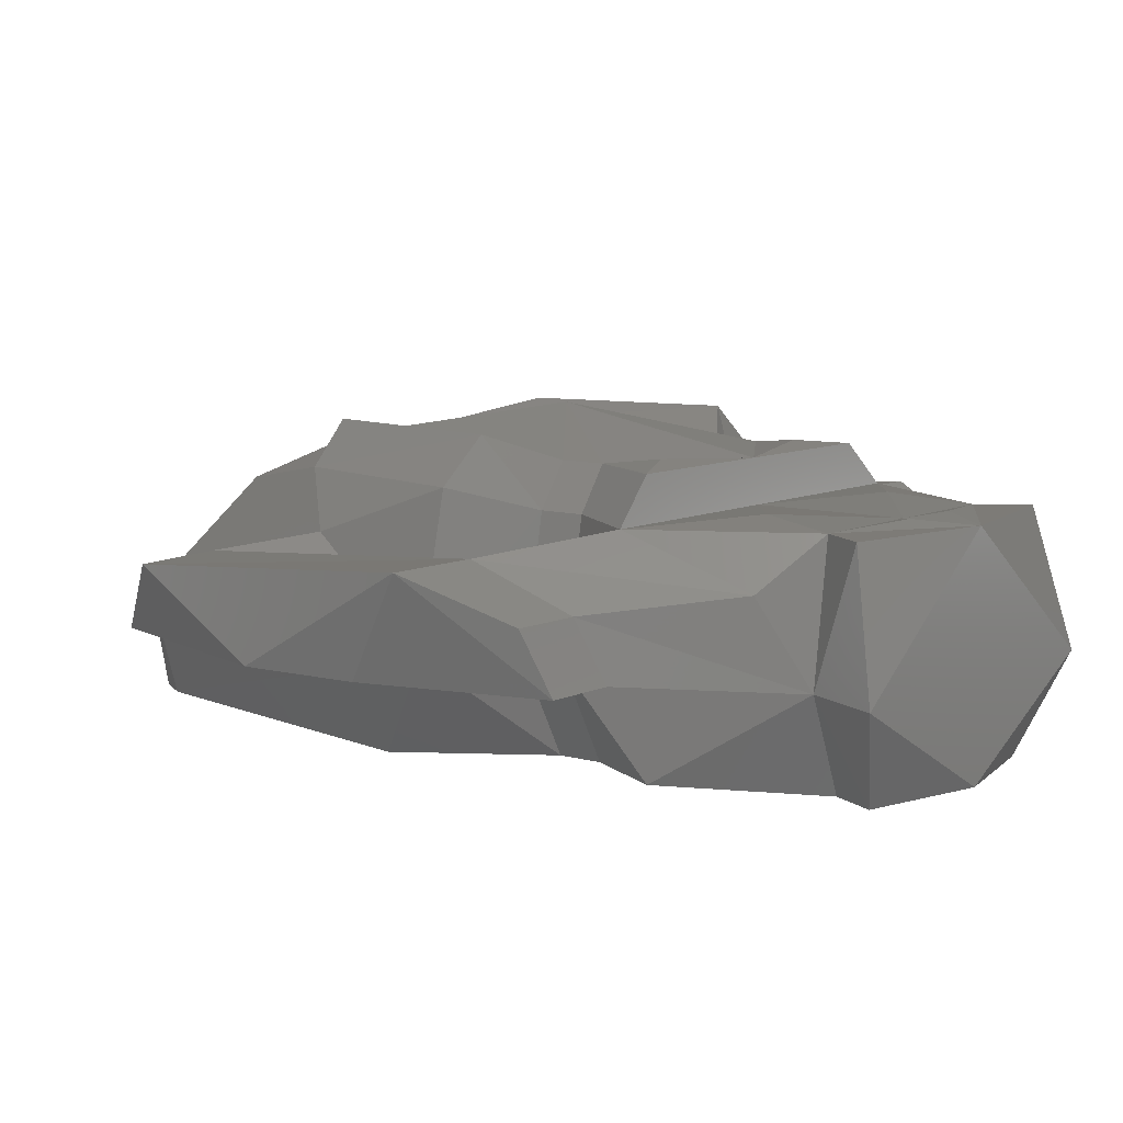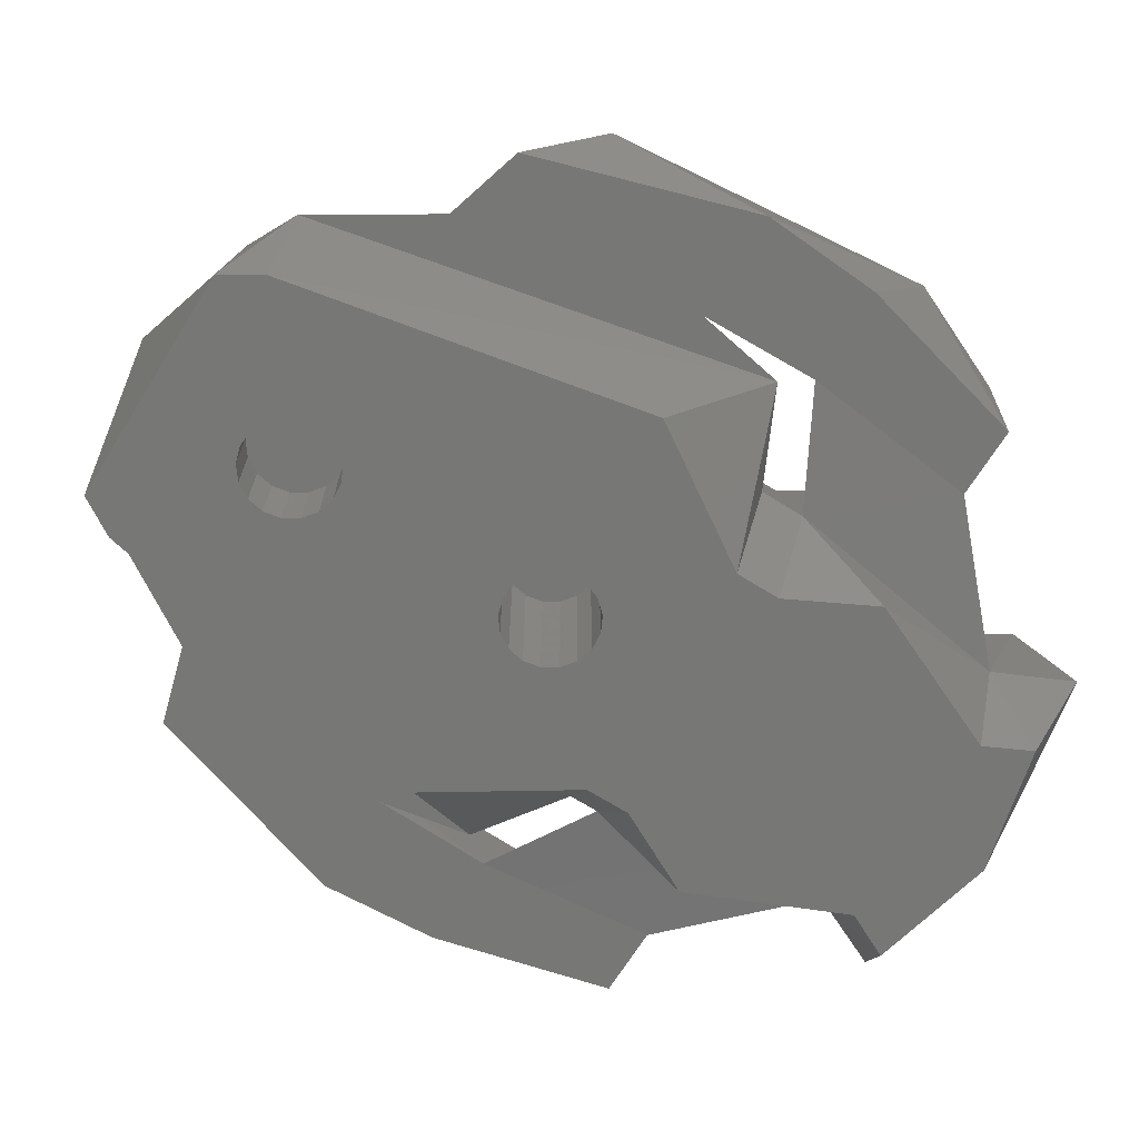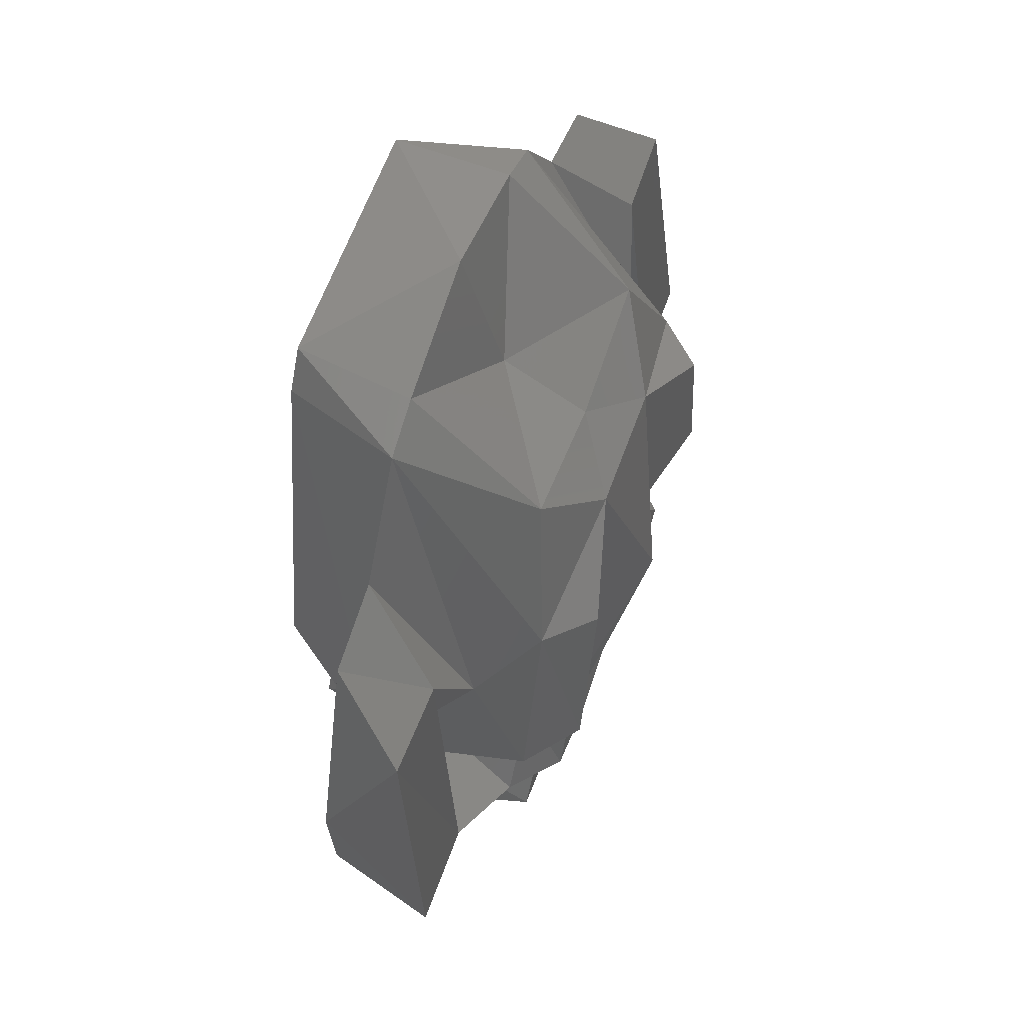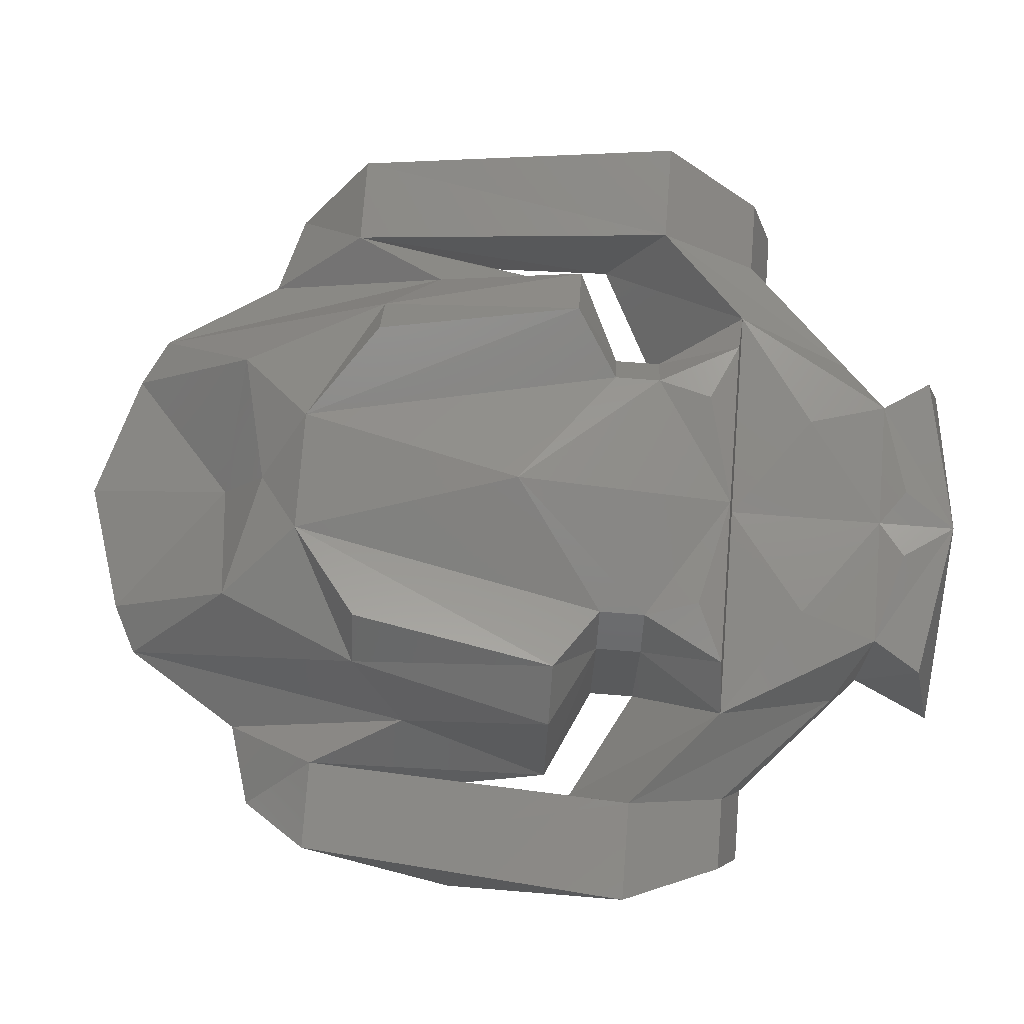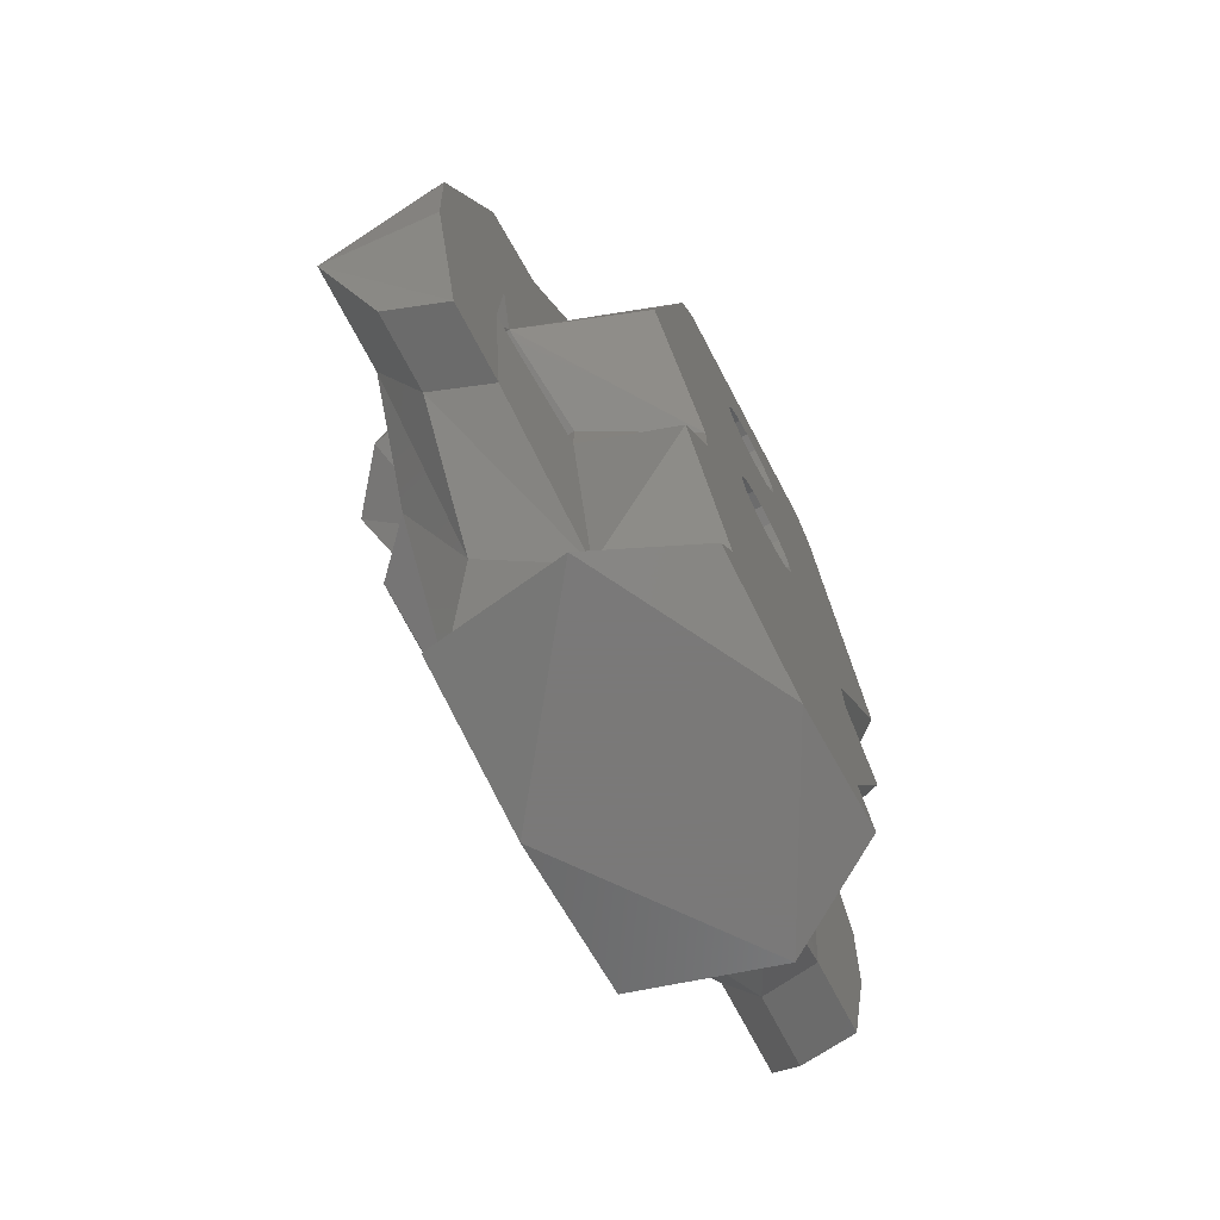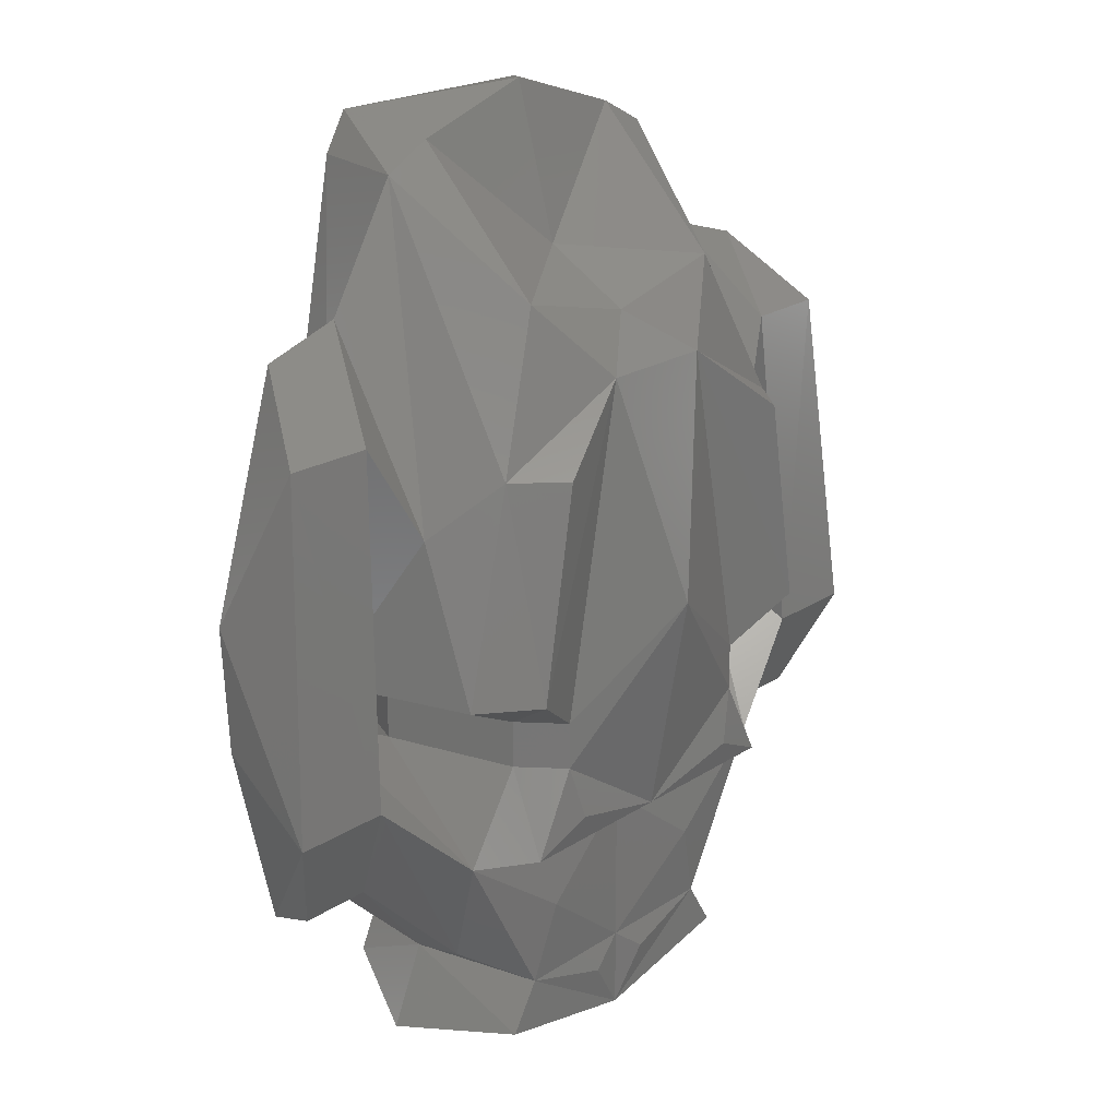
<metadata>
{"format":"stl","ext":"stl","renderer":"f3d","projection":"perspective","resolution":1024,"background":"white","views":[{"elev":8.6,"azim":-51.9,"up":"+Z"},{"elev":-69.3,"azim":-122.0,"up":"+Z"},{"elev":63.2,"azim":-70.0,"up":"+Y"},{"elev":76.8,"azim":-85.6,"up":"+Z"},{"elev":-72.6,"azim":117.8,"up":"+Y"},{"elev":20.4,"azim":-49.9,"up":"+Y"}]}
</metadata>
<code>
# stl→obj: 173 verts, 350 faces
v -14.36 -3.804 4
v -14.87 -5.998 7.683
v -14.61 0.631 4
v -13.8 6.166 6.678
v -11.29 -5.998 7.683
v -13.34 -9.591 6.166
v -10.7 -9.591 6.166
v -12.74 -10.42 4
v -12.03 8.755 4
v -9.093 9.607 4
v -6.427 13.84 4
v -10.63 0.631 4
v -10.04 -2.77 4
v -10.77 -3.804 4
v -10.09 -10.42 4
v -10.58 6.166 6.77
v -7.769 -9.175 8.5
v -6.671 -13.49 6.687
v -5.275 -14.82 3.532
v -6.608 -6.037 3.532
v -8.805 2.765 7.521
v -8.811 -2.77 9.442
v -5.672 -4.368 8.5
v -6.608 -4.368 3.532
v -4.66 -4.368 0
v -7.885 0.6069 0
v -5.221 13.84 0
v -7.007 4.697 9.442
v -4.367 15.22 0
v -4.639 14.74 4
v -4.639 9.935 8.5
v -5.672 -6.037 8.5
v -6.101 -8.977 10.08
v 0 -9.175 8.5
v 0 -8.977 10.08
v 7.769 -9.175 8.5
v 6.101 -8.977 10.08
v -3.729 -12 8.793
v -4.574 -14.82 8.5
v -5.657 -16.52 8.5
v -6.589 -17.65 3.532
v -4.648 -16.52 0
v -3.815 -14.82 0
v -6.272 -9.175 0
v -4.66 -6.037 0
v -6.876 -2.77 11.02
v -4.544 -4.368 10.08
v -4.544 -6.037 10.08
v -0.4789 11.68 0
v 4.367 15.22 0
v 5.221 13.84 0
v 1.632 0.6322 0
v 7.885 0.6069 0
v 4.66 -4.368 0
v 4.66 -6.037 0
v 6.272 -9.175 0
v 3.815 -14.82 0
v 4.648 -16.52 0
v 0 -17.65 0
v 1.293 -1.179 0
v 0.78 -1.567 0
v 1.75 10 0
v 1.632 9.368 0
v -1.72 0.3216 0
v -1.72 -0.3216 0
v -1.488 -0.9213 0
v -1.055 -1.397 0
v -0.4789 -1.683 0
v 0.1615 -1.743 0
v 1.632 -0.6322 0
v 1.75 0 0
v 1.293 1.179 0
v -1.488 0.9213 0
v -1.055 1.397 0
v 0.78 1.567 0
v 0.1615 1.743 0
v -0.4789 1.683 0
v -1.72 10.32 0
v -1.72 9.678 0
v -1.488 9.079 0
v -1.055 8.603 0
v -0.4789 8.317 0
v 0.1615 8.257 0
v 0.78 8.433 0
v 1.293 8.821 0
v 1.632 10.63 0
v 1.293 11.18 0
v 0.78 11.57 0
v 0.1615 11.74 0
v -1.055 11.4 0
v -1.488 10.92 0
v -2.196 7.247 10.08
v -5.536 4.697 11.02
v 0 16.15 4
v 0 10.66 5.488
v 0 8.865 8.5
v -3.977 -7.997 10.31
v 3.977 -7.997 10.31
v 0 -0.9775 11.54
v 4.544 -6.037 10.08
v 5.672 -6.037 8.5
v 10.77 -3.804 4
v 11.29 -5.998 7.683
v 6.671 -13.49 6.687
v 4.574 -14.82 8.5
v 3.729 -12 8.793
v 6.608 -6.037 3.532
v 0 -14.82 8.5
v -1.248 -15.77 8.691
v 0 -17.65 8.5
v 6.589 -17.65 3.532
v 5.275 -14.82 3.532
v 6.608 -4.368 3.532
v 10.04 -2.77 4
v 6.427 13.84 4
v 4.639 14.74 4
v -1.488 0.9213 6.025
v -1.72 0.3216 6.025
v -1.72 -0.3216 6.025
v -1.055 1.397 6.025
v -0.4789 1.683 6.025
v 0.1615 1.743 6.025
v 0.78 1.567 6.025
v 1.293 1.179 6.025
v 1.632 0.6322 6.025
v 1.75 0 6.025
v 1.632 -0.6322 6.025
v 1.293 -1.179 6.025
v 0.78 -1.567 6.025
v 0.1615 -1.743 6.025
v -0.4789 -1.683 6.025
v -1.055 -1.397 6.025
v -1.488 -0.9213 6.025
v -1.488 10.92 2.625
v -1.72 10.32 2.625
v -1.72 9.678 2.625
v -1.055 11.4 2.625
v -0.4789 11.68 2.625
v 0.1615 11.74 2.625
v 0.78 11.57 2.625
v 1.293 11.18 2.625
v 1.632 10.63 2.625
v 1.75 10 2.625
v 1.632 9.368 2.625
v 1.293 8.821 2.625
v 0.78 8.433 2.625
v 0.1615 8.257 2.625
v -0.4789 8.317 2.625
v -1.055 8.603 2.625
v -1.488 9.079 2.625
v 2.196 7.247 10.08
v 4.639 9.935 8.5
v 4.544 -4.368 10.08
v 5.672 -4.368 8.5
v 10.58 6.166 6.77
v 10.63 0.631 4
v 10.09 -10.42 4
v 9.093 9.607 4
v 12.03 8.755 4
v 14.36 -3.804 4
v 12.74 -10.42 4
v 14.61 0.631 4
v 13.8 6.166 6.678
v 14.87 -5.998 7.683
v 10.7 -9.591 6.166
v 13.34 -9.591 6.166
v 5.657 -16.52 8.5
v 1.248 -15.77 8.691
v 8.811 -2.77 9.442
v 8.805 2.765 7.521
v 7.007 4.697 9.442
v 5.536 4.697 11.02
v 6.876 -2.77 11.02
f 1 2 3
f 3 2 4
f 4 2 5
f 5 2 6
f 7 5 6
f 6 2 8
f 8 2 1
f 3 9 1
f 1 9 10
f 1 10 11
f 12 11 13
f 1 11 12
f 1 14 15
f 1 15 8
f 14 1 12
f 9 3 4
f 9 4 16
f 16 4 5
f 16 5 14
f 14 5 17
f 17 5 18
f 18 5 7
f 18 7 19
f 19 7 15
f 7 6 8
f 15 7 8
f 19 15 20
f 15 14 20
f 16 14 12
f 20 14 17
f 16 12 13
f 21 16 13
f 21 13 22
f 22 13 23
f 23 13 24
f 24 13 25
f 25 13 26
f 26 13 27
f 27 13 11
f 11 21 28
f 11 10 21
f 27 11 29
f 29 11 30
f 30 11 31
f 11 28 31
f 10 16 21
f 10 9 16
f 20 17 32
f 32 17 33
f 33 17 34
f 35 33 36
f 36 33 34
f 37 35 36
f 34 17 38
f 38 17 39
f 39 17 18
f 39 18 19
f 19 40 39
f 19 41 40
f 42 41 19
f 42 19 43
f 19 44 43
f 19 20 44
f 44 20 45
f 20 24 45
f 45 24 25
f 20 32 24
f 24 32 23
f 21 22 28
f 28 22 46
f 46 22 23
f 47 46 23
f 32 48 23
f 23 48 47
f 26 27 25
f 25 27 29
f 49 29 50
f 25 50 51
f 52 51 53
f 25 53 54
f 25 54 55
f 55 56 25
f 25 56 57
f 25 57 58
f 25 58 59
f 60 53 61
f 45 43 44
f 59 42 43
f 45 59 43
f 25 59 45
f 62 50 63
f 25 64 65
f 25 65 66
f 25 66 67
f 25 67 68
f 25 68 69
f 25 69 61
f 25 61 53
f 70 53 60
f 71 53 70
f 52 53 71
f 72 51 52
f 73 51 74
f 75 51 72
f 76 51 75
f 77 51 76
f 74 51 77
f 25 51 73
f 25 73 64
f 25 29 78
f 25 78 79
f 25 79 80
f 25 80 81
f 25 81 82
f 25 82 83
f 25 83 84
f 25 84 85
f 25 85 63
f 25 63 50
f 86 50 62
f 87 50 86
f 88 50 87
f 89 50 88
f 49 50 89
f 90 29 49
f 91 29 90
f 78 29 91
f 31 28 92
f 92 28 93
f 93 28 46
f 50 29 94
f 29 30 94
f 94 30 95
f 30 31 95
f 95 31 96
f 96 31 92
f 32 33 48
f 97 33 35
f 48 33 97
f 98 35 37
f 35 48 97
f 99 48 35
f 99 35 100
f 100 35 98
f 100 98 37
f 101 100 37
f 36 101 37
f 102 36 103
f 36 104 103
f 36 105 104
f 36 106 105
f 36 34 106
f 107 101 36
f 102 107 36
f 34 108 106
f 34 38 108
f 38 39 108
f 108 39 109
f 109 39 110
f 39 40 110
f 40 41 110
f 110 41 59
f 111 110 59
f 59 41 42
f 93 46 92
f 92 46 47
f 92 47 99
f 47 48 99
f 111 59 58
f 58 57 112
f 111 58 112
f 112 57 56
f 107 112 56
f 56 55 107
f 107 55 54
f 113 107 54
f 113 54 114
f 114 54 53
f 53 51 114
f 114 51 115
f 51 50 115
f 115 50 116
f 50 94 116
f 73 117 118
f 64 73 118
f 64 118 119
f 65 64 119
f 74 120 117
f 73 74 117
f 77 121 120
f 74 77 120
f 76 122 121
f 77 76 121
f 75 123 122
f 76 75 122
f 72 124 123
f 75 72 123
f 125 124 52
f 52 124 72
f 126 125 71
f 71 125 52
f 126 71 127
f 127 71 70
f 127 70 128
f 128 70 60
f 128 60 129
f 129 60 61
f 129 61 130
f 130 61 69
f 130 69 131
f 131 69 68
f 131 68 132
f 132 68 67
f 133 132 67
f 66 133 67
f 119 133 66
f 65 119 66
f 91 134 135
f 78 91 135
f 78 135 136
f 79 78 136
f 90 137 134
f 91 90 134
f 49 138 137
f 90 49 137
f 89 139 138
f 49 89 138
f 88 140 139
f 89 88 139
f 87 141 140
f 88 87 140
f 142 141 86
f 86 141 87
f 143 142 62
f 62 142 86
f 143 62 144
f 144 62 63
f 144 63 145
f 145 63 85
f 145 85 146
f 146 85 84
f 146 84 147
f 147 84 83
f 147 83 148
f 148 83 82
f 148 82 149
f 149 82 81
f 150 149 81
f 80 150 81
f 136 150 80
f 79 136 80
f 96 92 151
f 151 92 99
f 94 95 116
f 116 95 152
f 95 96 152
f 152 96 151
f 151 99 153
f 153 99 100
f 153 100 101
f 154 153 101
f 154 101 107
f 113 154 107
f 102 155 156
f 103 155 102
f 157 107 102
f 115 158 114
f 156 158 159
f 102 160 161
f 156 162 160
f 156 159 162
f 114 158 156
f 102 161 157
f 156 160 102
f 163 155 103
f 163 103 164
f 103 165 166
f 164 103 166
f 103 104 165
f 104 112 165
f 104 105 112
f 112 105 167
f 105 110 167
f 168 110 105
f 105 108 168
f 106 108 105
f 157 112 107
f 108 110 168
f 108 109 110
f 167 110 111
f 111 112 167
f 165 112 157
f 114 154 113
f 169 154 114
f 114 170 169
f 155 170 114
f 155 114 156
f 170 115 171
f 115 152 171
f 116 152 115
f 158 115 170
f 117 120 118
f 118 120 121
f 118 121 122
f 118 122 123
f 118 123 124
f 118 124 125
f 118 125 126
f 118 126 127
f 118 127 128
f 118 128 129
f 118 129 130
f 118 130 131
f 118 131 132
f 118 132 133
f 118 133 119
f 134 137 135
f 135 137 138
f 135 138 139
f 135 139 140
f 135 140 141
f 135 141 142
f 135 142 143
f 135 143 144
f 135 144 145
f 135 145 146
f 135 146 147
f 135 147 148
f 135 148 149
f 135 149 150
f 135 150 136
f 152 151 171
f 171 151 172
f 172 151 173
f 173 151 153
f 173 153 154
f 173 154 169
f 158 170 155
f 159 158 155
f 159 155 163
f 165 157 161
f 166 165 161
f 166 161 164
f 164 161 160
f 164 160 162
f 162 163 164
f 162 159 163
f 170 171 169
f 171 173 169
f 171 172 173

</code>
